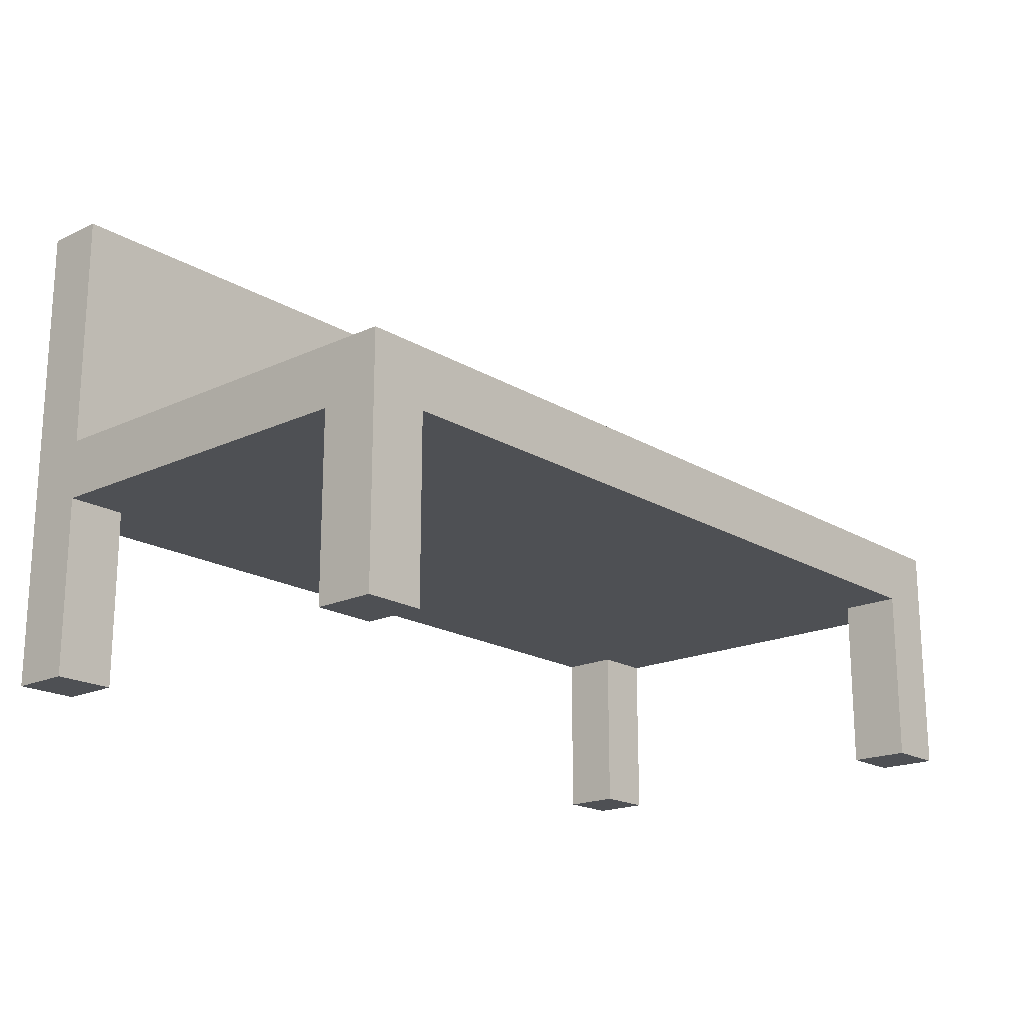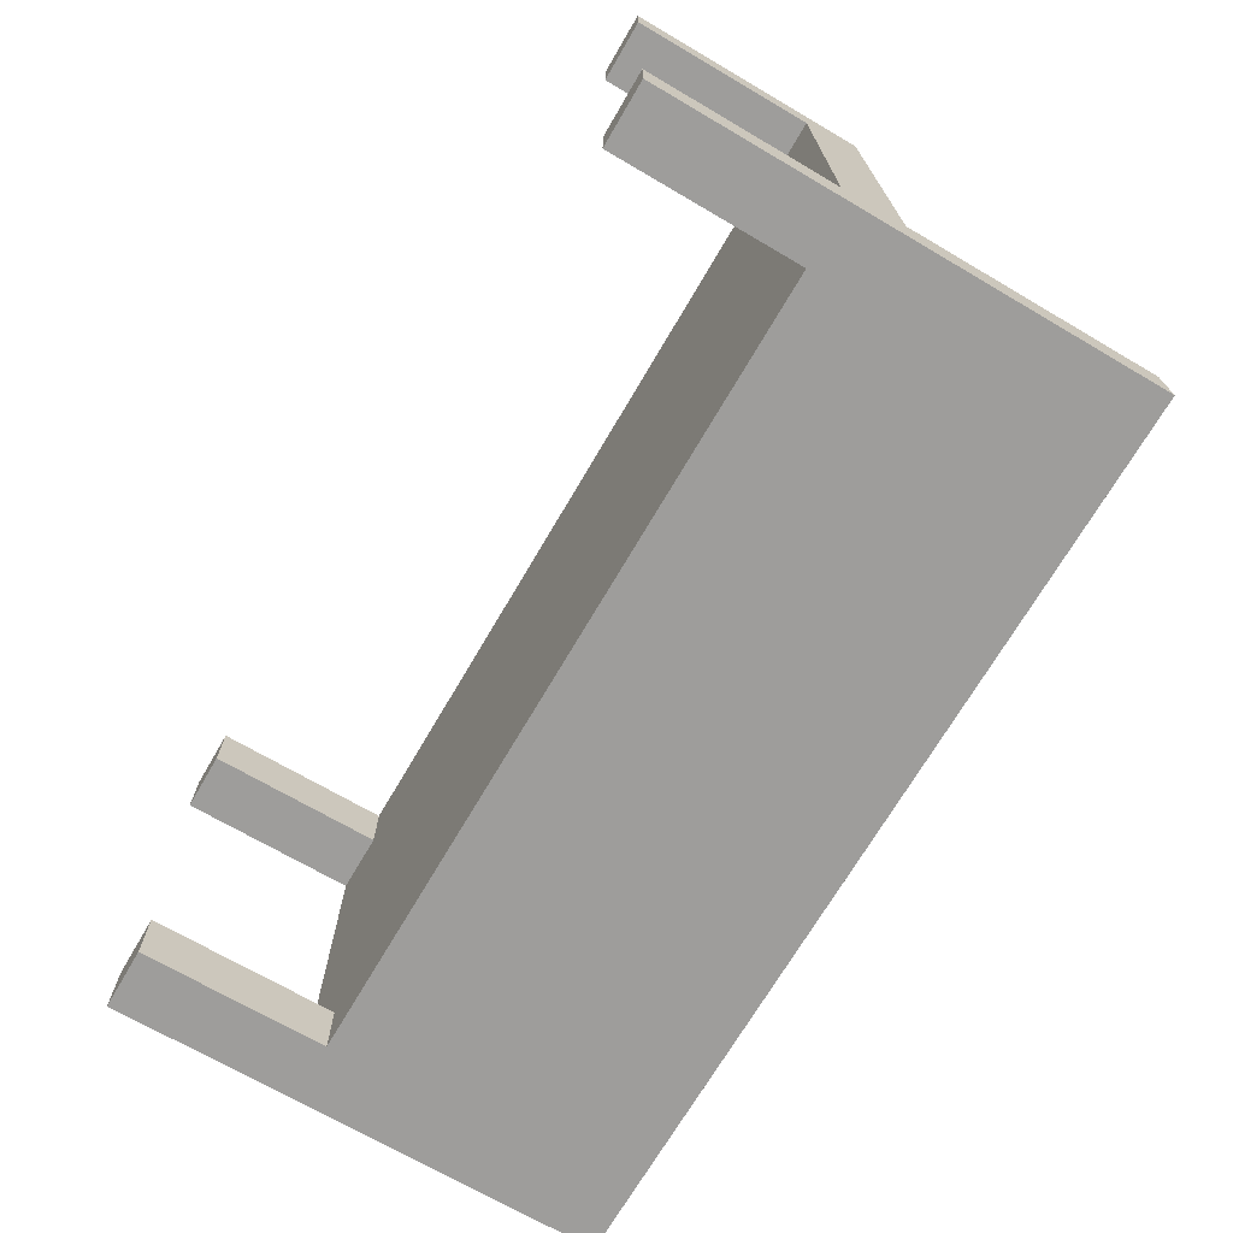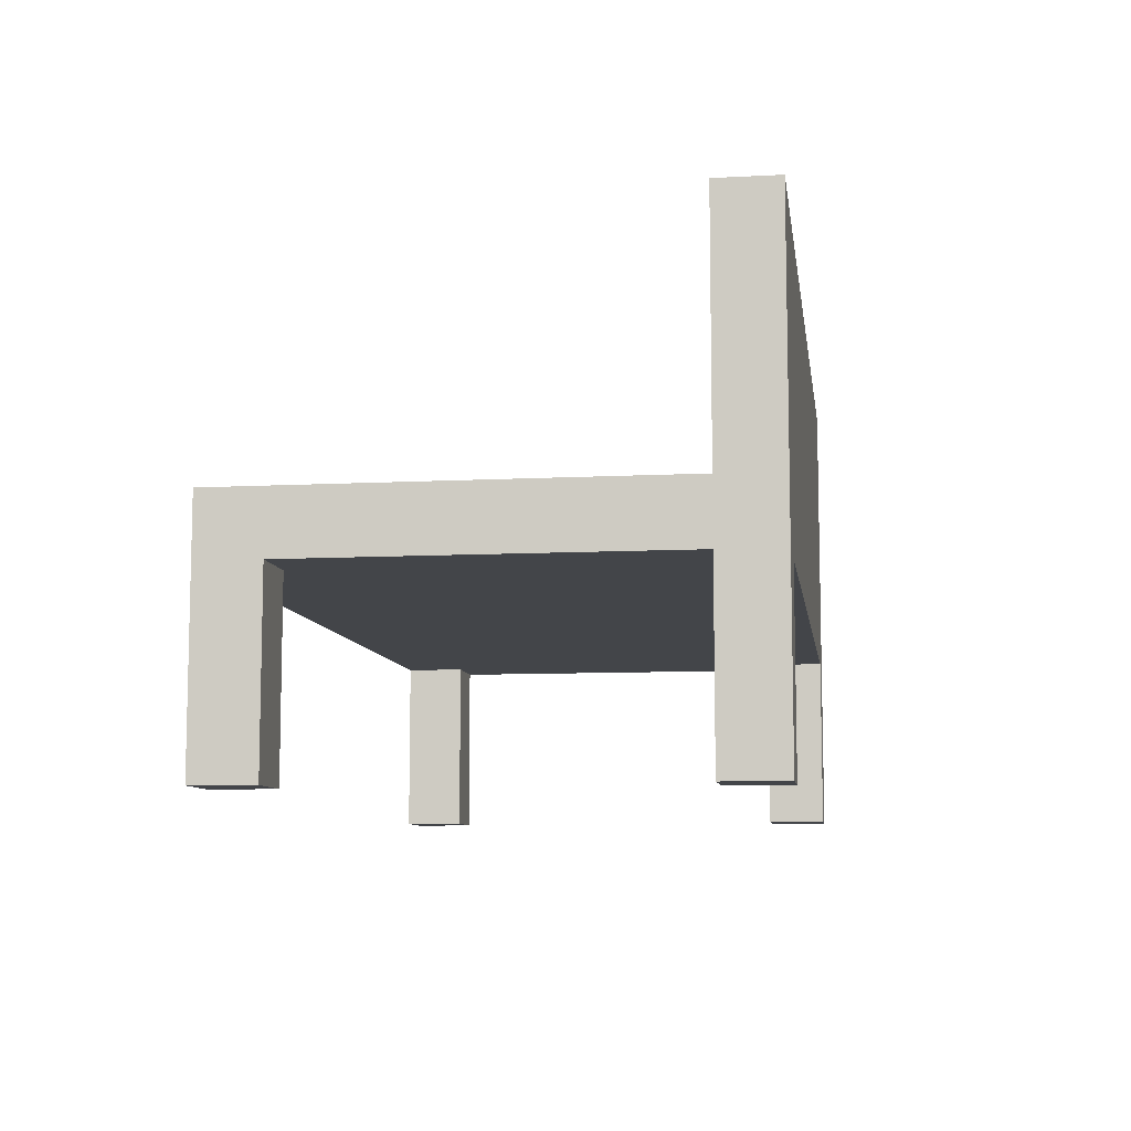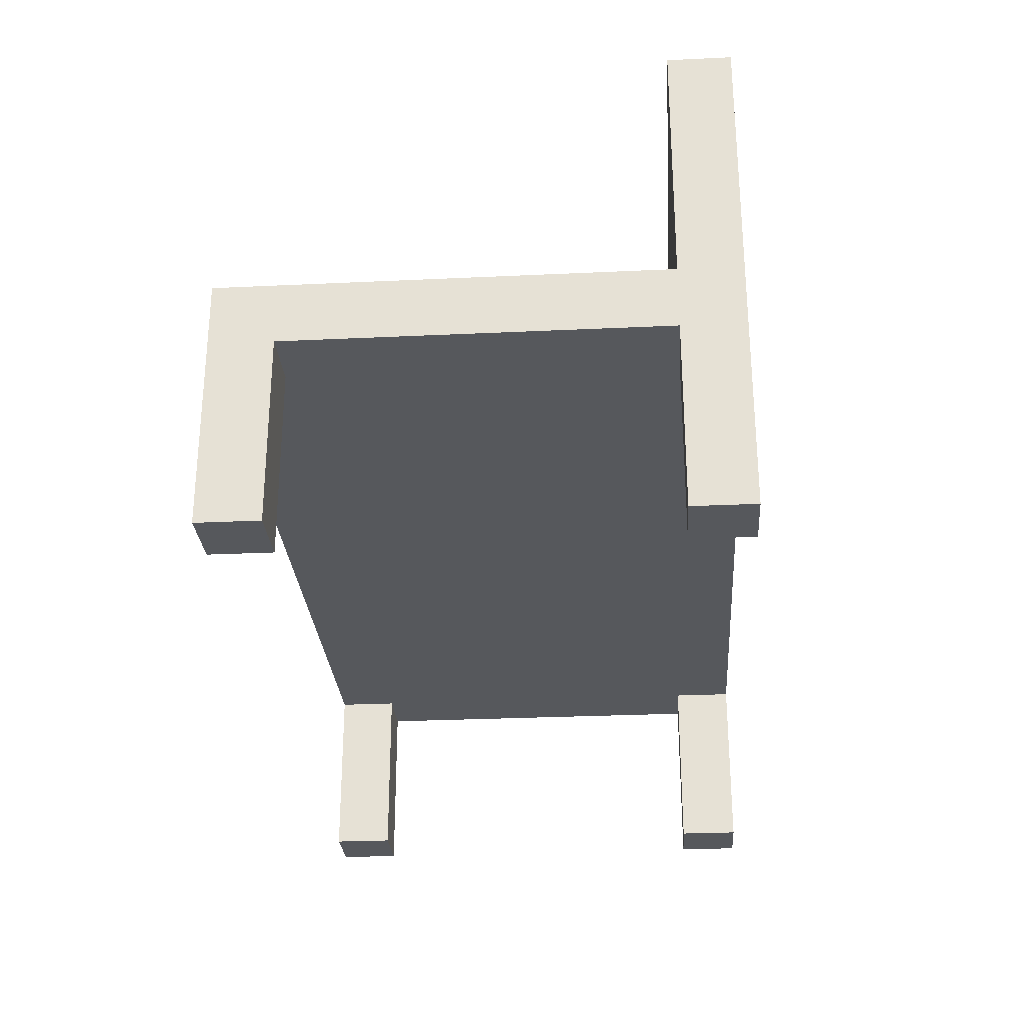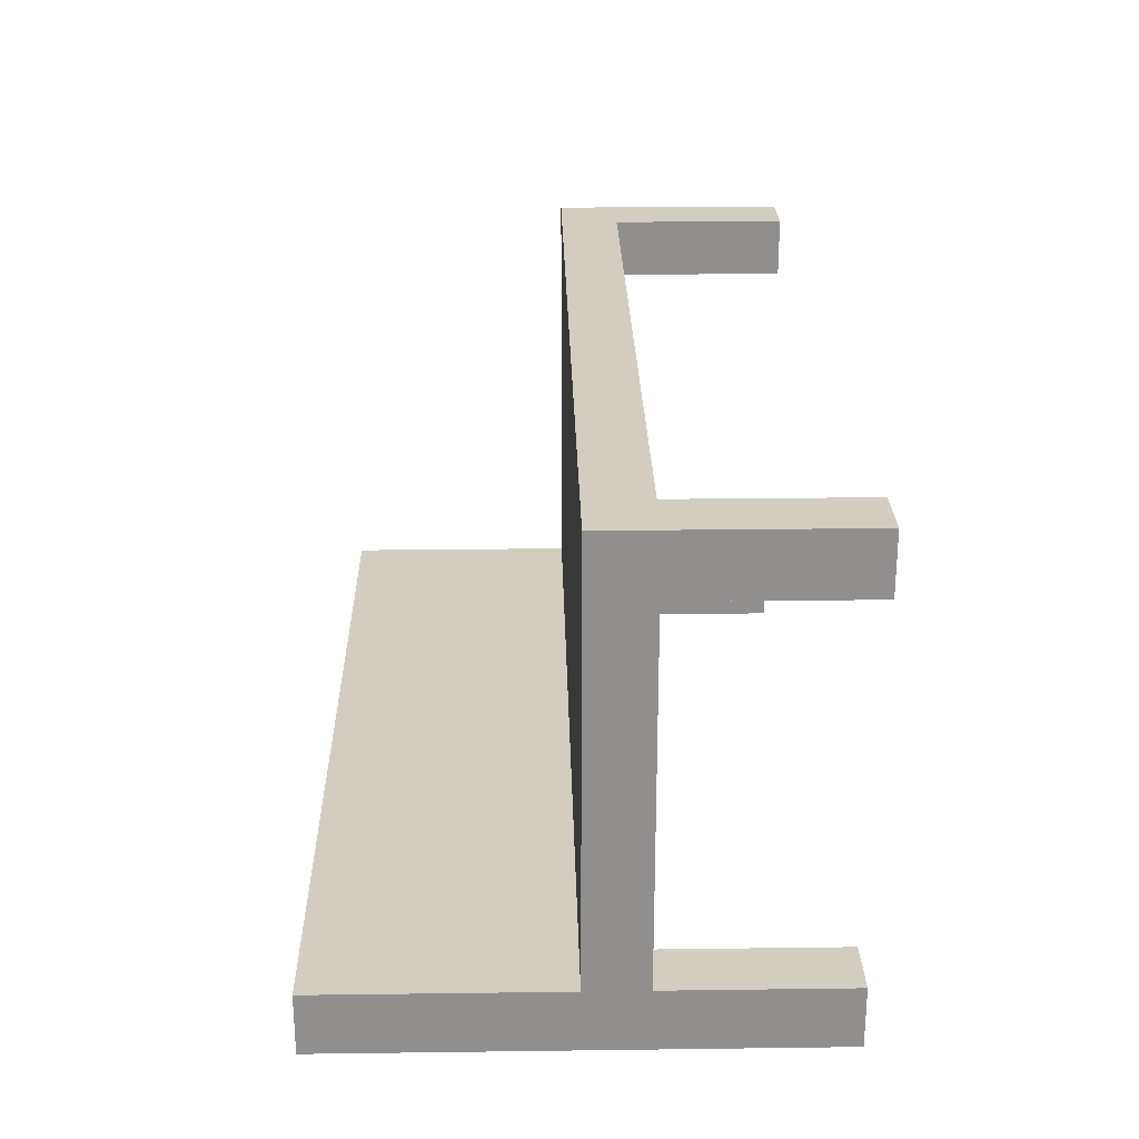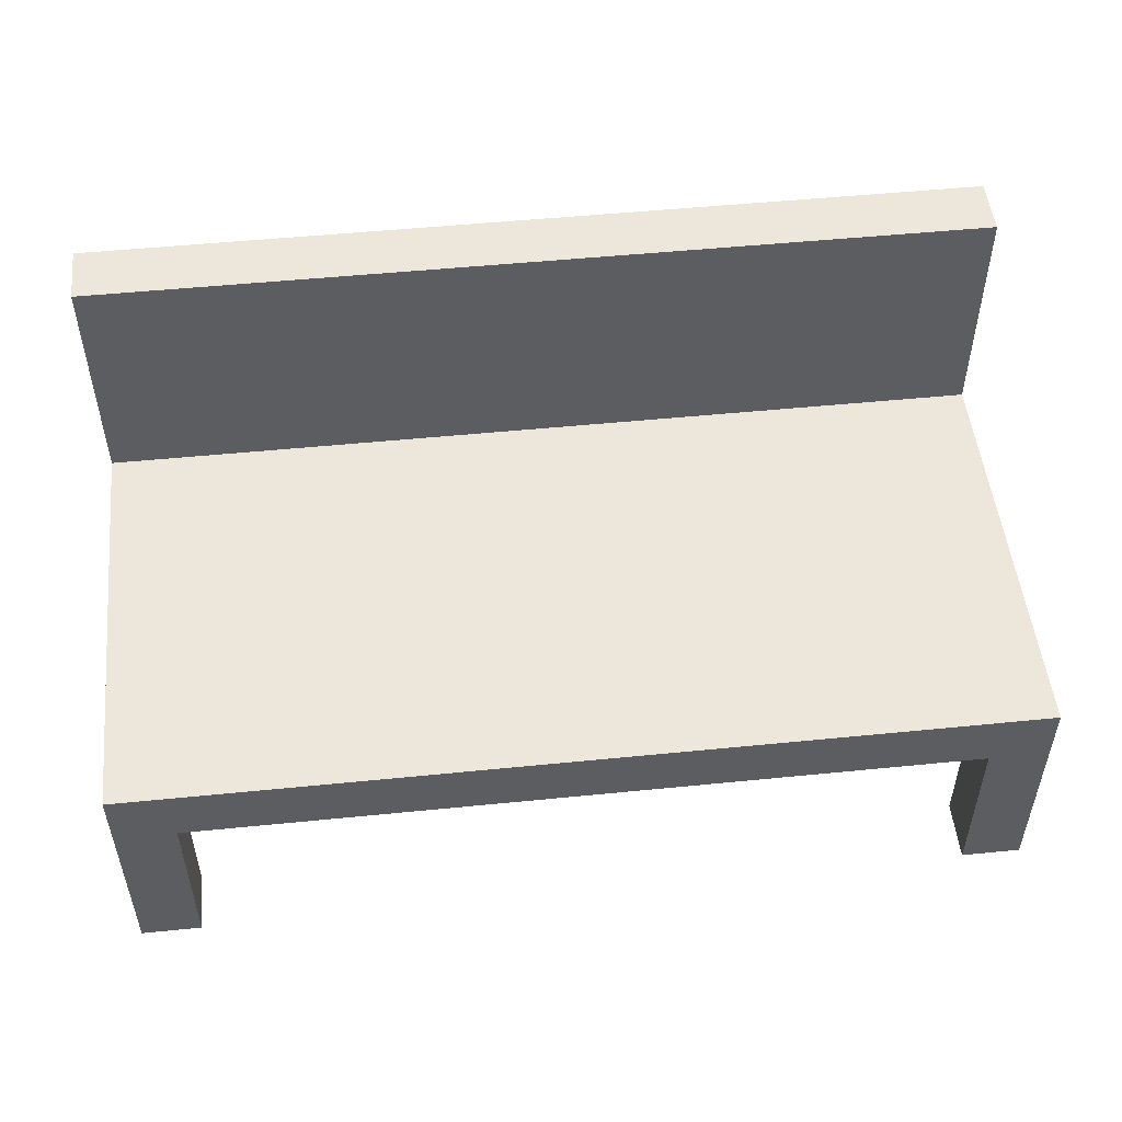
<metadata>
{"format":"obj","ext":"obj","renderer":"f3d","projection":"perspective","resolution":1024,"background":"white","views":[{"elev":-18.8,"azim":-48.6,"up":"+Y"},{"elev":-70.5,"azim":59.7,"up":"+Z"},{"elev":-8.8,"azim":98.1,"up":"+Y"},{"elev":-28.0,"azim":94.1,"up":"+Y"},{"elev":24.8,"azim":-91.2,"up":"+Z"},{"elev":51.3,"azim":-6.2,"up":"+Y"}]}
</metadata>
<code>
o
v -0.7 0 -0.1
v -0.7 0 -0.2
v -0.7 0 -0.8
v -0.7 0 -0.9
v -0.7 0.3 -0.2
v -0.7 0.3 -0.8
v -0.7 0.4 -0.1
v -0.7 0.4 -0.8
v -0.7 0.8 -0.8
v -0.7 0.8 -0.9
v 0.7 0 -0.1
v 0.7 0 -0.2
v 0.7 0 -0.8
v 0.7 0 -0.9
v 0.7 0.3 -0.1
v 0.7 0.3 -0.2
v 0.7 0.3 -0.8
v 0.7 0.3 -0.9
v -0.6 0 -0.1
v -0.6 0 -0.2
v -0.6 0 -0.8
v -0.6 0 -0.9
v -0.6 0.3 -0.1
v -0.6 0.3 -0.2
v -0.6 0.3 -0.8
v -0.6 0.3 -0.9
v 0.8 0 -0.1
v 0.8 0 -0.2
v 0.8 0 -0.8
v 0.8 0 -0.9
v 0.8 0.3 -0.2
v 0.8 0.3 -0.8
v 0.8 0.4 -0.1
v 0.8 0.4 -0.8
v 0.8 0.8 -0.8
v 0.8 0.8 -0.9
v -0.7 0 -0.1
v -0.7 0.4 -0.1
v -0.6 0 -0.1
v -0.6 0.3 -0.1
v 0.7 0 -0.1
v 0.7 0.3 -0.1
v 0.8 0 -0.1
v 0.8 0.4 -0.1
v -0.7 0 -0.8
v -0.7 0.3 -0.8
v -0.7 0.4 -0.8
v -0.7 0.8 -0.8
v -0.6 0 -0.8
v -0.6 0.3 -0.8
v -0.6 0.4 -0.8
v -0.6 0.7 -0.8
v 0.7 0 -0.8
v 0.7 0.3 -0.8
v 0.7 0.4 -0.8
v 0.7 0.7 -0.8
v 0.8 0 -0.8
v 0.8 0.3 -0.8
v 0.8 0.4 -0.8
v 0.8 0.8 -0.8
v -0.7 0 -0.2
v -0.7 0.3 -0.2
v -0.6 0 -0.2
v -0.6 0.3 -0.2
v 0.7 0 -0.2
v 0.7 0.3 -0.2
v 0.8 0 -0.2
v 0.8 0.3 -0.2
v -0.7 0 -0.9
v -0.7 0.8 -0.9
v -0.6 0 -0.9
v -0.6 0.3 -0.9
v -0.6 0.4 -0.9
v -0.6 0.7 -0.9
v 0.7 0 -0.9
v 0.7 0.3 -0.9
v 0.7 0.4 -0.9
v 0.7 0.7 -0.9
v 0.8 0 -0.9
v 0.8 0.8 -0.9
v -0.7 0 -0.1
v -0.6 0 -0.1
v 0.7 0 -0.1
v 0.8 0 -0.1
v -0.7 0 -0.2
v -0.6 0 -0.2
v 0.7 0 -0.2
v 0.8 0 -0.2
v -0.7 0 -0.8
v -0.6 0 -0.8
v 0.7 0 -0.8
v 0.8 0 -0.8
v -0.7 0 -0.9
v -0.6 0 -0.9
v 0.7 0 -0.9
v 0.8 0 -0.9
v -0.6 0.3 -0.1
v 0.7 0.3 -0.1
v -0.7 0.3 -0.2
v -0.6 0.3 -0.2
v 0.7 0.3 -0.2
v 0.8 0.3 -0.2
v -0.7 0.3 -0.8
v -0.6 0.3 -0.8
v 0.7 0.3 -0.8
v 0.8 0.3 -0.8
v -0.6 0.3 -0.9
v 0.7 0.3 -0.9
v -0.7 0.4 -0.1
v 0.8 0.4 -0.1
v -0.6 0.4 -0.2
v 0.7 0.4 -0.2
v -0.7 0.4 -0.8
v -0.6 0.4 -0.8
v 0.7 0.4 -0.8
v 0.8 0.4 -0.8
v -0.7 0.8 -0.8
v 0.8 0.8 -0.8
v -0.7 0.8 -0.9
v 0.8 0.8 -0.9
f 5 2 1
f 6 4 3
f 7 5 1
f 7 6 5
f 8 4 6
f 8 6 7
f 9 4 8
f 10 4 9
f 15 12 11
f 16 12 15
f 17 14 13
f 18 14 17
f 19 20 23
f 23 20 24
f 21 22 25
f 25 22 26
f 27 28 31
f 29 30 32
f 27 31 33
f 31 32 33
f 32 30 34
f 33 32 34
f 34 30 35
f 35 30 36
f 39 38 37
f 40 38 39
f 42 38 40
f 43 42 41
f 44 38 42
f 44 42 43
f 49 46 45
f 50 46 49
f 51 48 47
f 52 48 51
f 55 52 51
f 56 48 52
f 56 52 55
f 57 54 53
f 58 54 57
f 59 56 55
f 60 48 56
f 60 56 59
f 61 62 63
f 63 62 64
f 65 66 67
f 67 66 68
f 69 70 71
f 71 70 72
f 72 70 73
f 73 70 74
f 72 73 76
f 73 74 77
f 76 73 77
f 74 70 78
f 77 74 78
f 76 77 79
f 75 76 79
f 77 78 79
f 78 70 80
f 79 78 80
f 85 82 81
f 86 82 85
f 87 84 83
f 88 84 87
f 93 90 89
f 94 90 93
f 95 92 91
f 96 92 95
f 100 98 97
f 101 98 100
f 103 100 99
f 104 101 100
f 104 100 103
f 105 102 101
f 105 101 104
f 106 102 105
f 107 105 104
f 108 105 107
f 109 110 111
f 111 110 112
f 109 111 113
f 111 112 114
f 113 111 114
f 112 110 115
f 114 112 115
f 115 110 116
f 117 118 119
f 119 118 120

</code>
